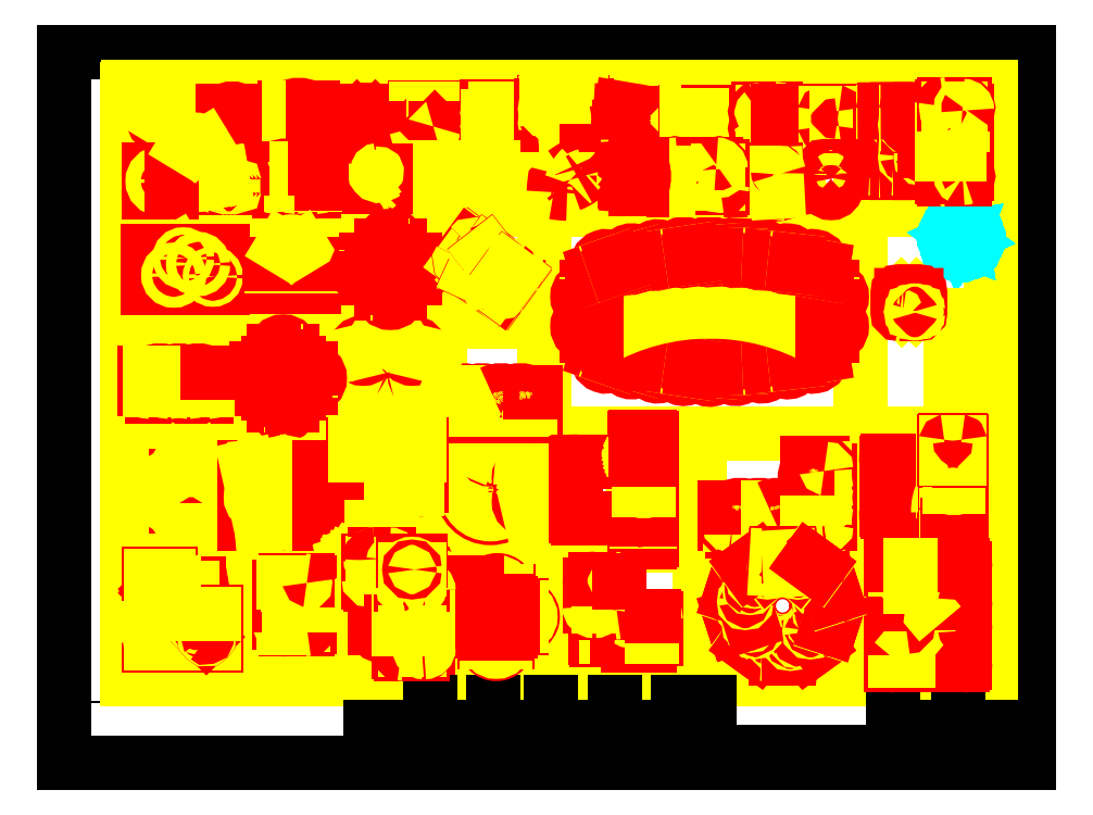
<metadata>
{"format":"dxf","ext":"dxf","renderer":"ezdxf+matplotlib","layout":"modelspace","background":"white","min_lineweight":24,"dpi":150}
</metadata>
<code>
0
SECTION
2
ENTITIES
0
LINE
8
图框
10
-9387
20
1.5e+04
30
0
11
1.621e+04
21
1.5e+04
31
0
0
LWPOLYLINE
8
图框
90
        2
70
     0
43
60.21
10
1.591e+04
20
1.473e+04
10
-9129
20
1.473e+04
0
LINE
8
图框
10
1.621e+04
20
-3872
30
0
11
-9387
21
-3872
31
0
0
LWPOLYLINE
8
图框
90
        2
70
     0
43
48.17
10
-9129
20
-2247
10
1.591e+04
20
-2247
0
LWPOLYLINE
8
图框
90
        2
70
     0
43
60.21
10
-9129
20
-3590
10
1.591e+04
20
-3590
0
LINE
8
平面2
10
-7688
20
1.406e+04
30
0
11
1.519e+04
21
1.406e+04
31
0
0
LINE
8
平面2
10
-7688
20
1.244e+04
30
0
11
1.175e+04
21
1.244e+04
31
0
0
LINE
8
平面2
10
-7688
20
1.081e+04
30
0
11
1.519e+04
21
1.081e+04
31
0
0
LINE
8
平面2
10
-7688
20
7848
30
0
11
3355
21
7848
31
0
0
LINE
8
平面2
10
-7688
20
4881
30
0
11
1.519e+04
21
4881
31
0
0
LINE
8
平面2
10
-7728
20
1914
30
0
11
1.519e+04
21
1914
31
0
0
LINE
8
平面2
10
-7728
20
-1638
30
0
11
1.519e+04
21
-1638
31
0
0
LWPOLYLINE
8
图框
90
        2
70
     0
43
60.21
10
-9129
20
1.473e+04
10
-9129
20
-3590
0
LINE
8
图框
10
-9387
20
-3872
30
0
11
-9387
21
1.5e+04
31
0
0
LINE
8
平面2
10
-7728
20
1.402e+04
30
0
11
-7728
21
-1638
31
0
0
LINE
8
平面2
10
-5907
20
1.402e+04
30
0
11
-5907
21
1.081e+04
31
0
0
LINE
8
图框
10
1.621e+04
20
1.5e+04
30
0
11
1.621e+04
21
-3872
31
0
0
LWPOLYLINE
8
图框
90
        2
70
     0
43
60.21
10
1.591e+04
20
-3614
10
1.591e+04
20
1.473e+04
0
LINE
8
平面2
10
584.4
20
1.081e+04
30
0
11
584.4
21
-1638
31
0
0
LINE
8
平面2
10
3355
20
1.081e+04
30
0
11
3355
21
-1638
31
0
0
LINE
8
平面2
10
1.175e+04
20
1.406e+04
30
0
11
1.175e+04
21
-1638
31
0
0
LINE
8
平面2
10
1.519e+04
20
1.406e+04
30
0
11
1.519e+04
21
-1638
31
0
0
LINE
8
平面2
10
-4957
20
1.081e+04
30
0
11
-4957
21
-1638
31
0
0
LINE
8
平面2
10
-2186
20
1.081e+04
30
0
11
-2186
21
-1638
31
0
0
LINE
8
图框
10
1.26e+04
20
-2918
30
0
11
1.591e+04
21
-2918
31
0
0
LINE
8
图框
10
298.7
20
-3590
30
0
11
1.591e+04
21
-3590
31
0
0
LINE
8
平面2
10
7472
20
4881
30
0
11
7472
21
-1638
31
0
0
MTEXT
8
图框
10
3757
20
-2357
30
0
40
361.2
41
1263
46
0
71
     1
72
     5
1
\f仿宋_GB2312|b0|i0|c134|p49;日 期
7
DIM_FONT
73
     1
44
1
0
LINE
8
图框
10
-1257
20
-2918
30
0
11
6884
21
-2918
31
0
0
LINE
8
图框
10
2092
20
-3590
30
0
11
6173
21
-3590
31
0
0
LINE
8
图框
10
3527
20
-3615
30
0
11
3527
21
-2247
31
0
0
MTEXT
8
图框
10
538.2
20
-2357
30
0
40
361.2
41
1263
46
0
71
     1
72
     5
1
\f仿宋_GB2312|b0|i0|c134|p49;设 计
7
DIM_FONT
73
     1
44
1
0
MTEXT
8
图框
10
-1027
20
-2357
30
0
40
361.2
41
1263
46
0
71
     1
72
     5
1
\f仿宋_GB2312|b0|i0|c134|p49;审 核
7
DIM_FONT
73
     1
44
1
0
LWPOLYLINE
8
图框
90
        2
70
     0
43
48.17
10
-1257
20
-3590
10
-1257
20
-2247
0
LINE
8
图框
10
1990
20
-3590
30
0
11
1990
21
-2247
31
0
0
LINE
8
图框
10
307.9
20
-3590
30
0
11
307.9
21
-2247
31
0
0
MTEXT
8
图框
10
2221
20
-2357
30
0
40
361.2
41
1263
46
0
71
     1
72
     5
1
\f仿宋_GB2312|b0|i0|c134|p49;施 工
7
DIM_FONT
73
     1
44
1
0
MTEXT
8
图框
10
5445
20
-2357
30
0
40
361.2
41
1263
46
0
71
     1
72
     5
1
\f仿宋_GB2312|b0|i0|c134|p49;比 例
7
DIM_FONT
73
     1
44
1
0
MTEXT
8
图框
10
7114
20
-2357
30
0
40
361.2
41
1263
46
0
71
     1
72
     5
1
\f仿宋_GB2312|b0|i0|c134|p49;图
7
DIM_FONT
73
     1
44
1
0
LINE
8
图框
10
5214
20
-3615
30
0
11
5214
21
-2247
31
0
0
LINE
8
图框
10
6884
20
-3590
30
0
11
6884
21
-2247
31
0
0
LINE
8
图框
10
7717
20
-3590
30
0
11
7717
21
-2247
31
0
0
LINE
8
图框
10
1.26e+04
20
-3590
30
0
11
1.26e+04
21
-2247
31
0
0
LINE
8
图框
10
1.027e+04
20
-3590
30
0
11
8006
21
-3590
31
0
0
LINE
8
图框
10
6193
20
-3590
30
0
11
4379
21
-3590
31
0
0
MTEXT
8
图框
10
7114
20
-2956
30
0
40
361.2
41
1263
46
0
71
     1
72
     5
1
\f仿宋_GB2312|b0|i0|c134|p49;目
7
DIM_FONT
73
     1
44
1
0
LINE
8
图框
10
8006
20
-3590
30
0
11
6193
21
-3590
31
0
0
LINE
8
图框
10
1.209e+04
20
-3590
30
0
11
1.027e+04
21
-3590
31
0
0
INSERT
8
0
2
J9
10
1915
20
3383
30
0
0
MTEXT
8
图框
10
1.447e+04
20
-2357
30
0
40
301
41
2490
46
0
71
     1
72
     5
1
\f仿宋_GB2312|b0|i0|c134|p49;工程编号
7
DIM_FONT
73
     1
44
1
0
LINE
8
图框
10
1.434e+04
20
-3590
30
0
11
1.434e+04
21
-2247
31
0
0
MTEXT
8
图框
10
1.287e+04
20
-2357
30
0
40
361.2
41
1263
46
0
71
     1
72
     5
1
\f仿宋_GB2312|b0|i0|c134|p49;图 号
7
DIM_FONT
73
     1
44
1
0
LINE
8
平面2
10
8304
20
1.402e+04
30
0
11
8304
21
1.081e+04
31
0
0
LINE
8
平面2
10
1.009e+04
20
1.402e+04
30
0
11
1.009e+04
21
1.081e+04
31
0
0
LINE
8
平面2
10
6522
20
1.402e+04
30
0
11
6522
21
1.081e+04
31
0
0
LINE
8
平面2
10
1218
20
1.402e+04
30
0
11
1218
21
1.244e+04
31
0
0
LINE
8
平面2
10
4741
20
1.402e+04
30
0
11
4741
21
1.081e+04
31
0
0
LINE
8
平面2
10
2959
20
1.402e+04
30
0
11
2959
21
1.081e+04
31
0
0
LINE
8
平面2
10
-4086
20
1.402e+04
30
0
11
-4086
21
1.081e+04
31
0
0
LINE
8
平面2
10
-2265
20
1.402e+04
30
0
11
-2265
21
1.081e+04
31
0
0
LINE
8
平面2
10
-523.9
20
1.402e+04
30
0
11
-523.9
21
1.081e+04
31
0
0
INSERT
8
U
2
A$C68F231EC
10
1.395e+04
20
9600
30
0
0
INSERT
8
U
2
A$C6D005351
10
772.7
20
5329
30
0
0
INSERT
8
U
2
A$C4CA46C07
10
-2036
20
5184
30
0
0
INSERT
8
U
2
A$C7B381749
10
-4555
20
5372
30
0
0
INSERT
8
U
2
A$C7.117e+10
10
-7262
20
5854
30
0
0
INSERT
8
U
2
A$C126B4D1A
10
-7068
20
1.3e+04
30
0
0
INSERT
8
U
2
A$C4BD968AC
10
-5190
20
1.304e+04
30
0
0
INSERT
8
U
2
A$C16B15015
10
-3545
20
1.29e+04
30
0
0
INSERT
8
U
2
A$C26C2729A
10
-1682
20
1.296e+04
30
0
0
INSERT
8
U
2
A$C5628722B
10
-87.59
20
1.295e+04
30
0
0
INSERT
8
U
2
A$C364C1CE0
10
1824
20
1.284e+04
30
0
0
INSERT
8
U
2
A$C1DEC535D
10
3261
20
1.271e+04
30
0
0
INSERT
8
U
2
A$C447C4B3C
10
5313
20
1.296e+04
30
0
0
INSERT
8
U
2
A$C3D5455F4
10
7088
20
1.3e+04
30
0
0
INSERT
8
U
2
A$C798957DA
10
8949
20
1.289e+04
30
0
0
INSERT
8
U
2
A$C6D6A3823
10
1.076e+04
20
1.303e+04
30
0
0
INSERT
8
U
2
A$C1EEE1A1A
10
1.224e+04
20
1.179e+04
30
0
0
INSERT
8
U
2
A$C4C9e+70E8
10
1.39e+04
20
1.161e+04
30
0
0
INSERT
8
U
2
A$C18BD4A94
10
1.412e+04
20
5931
30
0
0
INSERT
8
U
2
A$C42BB5433
10
1.272e+04
20
8046
30
0
0
INSERT
8
U
2
A$C0936685A
10
4224
20
6305
30
0
0
INSERT
8
U
2
A$C6119424A
10
1.075e+04
20
1.126e+04
30
0
0
INSERT
8
U
2
A$C5298037C
10
8911
20
1.121e+04
30
0
0
INSERT
8
U
2
A$C1315666C
10
6718
20
1.134e+04
30
0
0
INSERT
8
U
2
A$C6B3710D2
10
5487
20
1.137e+04
30
0
0
INSERT
8
U
2
A$C32BE48B4
10
3598
20
1.124e+04
30
0
0
INSERT
8
U
2
A$C37CF2AF5
10
135.2
20
1.139e+04
30
0
0
INSERT
8
U
2
A$C55D13741
10
-1869
20
1.141e+04
30
0
0
INSERT
8
U
2
A$C6018648F
10
-3894
20
1.129e+04
30
0
0
INSERT
8
U
2
A$C6.6e+85A94
10
-5422
20
1.139e+04
30
0
0
INSERT
8
U
2
A$C519A0FD5
10
-7148
20
1.127e+04
30
0
0
INSERT
8
U
2
A$C5EEE0939
10
-7176
20
8724
30
0
0
INSERT
8
U
2
A$C64C31F51
10
-3962
20
8772
30
0
0
INSERT
8
U
2
A$C5.837e+10
10
-1635
20
8340
30
0
0
INSERT
8
U
2
A$C498C5970
10
1099
20
8604
30
0
0
INSERT
8
U
2
A$C2C0D0C
10
-7027
20
2338
30
0
0
INSERT
8
U
2
A$C248B7965
10
-4618
20
2491
30
0
0
INSERT
8
U
2
A$C08647273
10
-1722
20
2389
30
0
0
INSERT
8
U
2
A$C701400F7
10
4192
20
1998
30
0
0
INSERT
8
U
2
A$C396A7573
10
8130
20
2287
30
0
0
INSERT
8
U
2
A$C5D212EEA
10
1.242e+04
20
2208
30
0
0
INSERT
8
U
2
A$C4A84028A
10
1.254e+04
20
-1280
30
0
0
INSERT
8
U
2
A$C4e+98DA8
10
8298
20
-1089
30
0
0
INSERT
8
U
2
A$CinfC94
10
4548
20
-745.2
30
0
0
INSERT
8
U
2
A$C1329250D
10
1067
20
-974.4
30
0
0
INSERT
8
U
2
A$C09601BC6
10
-1993
20
-974.4
30
0
0
INSERT
8
U
2
A$C2.177e+06C
10
-3677
20
-325
30
0
0
INSERT
8
U
2
A$C716123B3
10
-7158
20
-745.2
30
0
0
ARC
8
平面2
10
-5923
20
1.237e+04
30
0
40
297.5
50
31.24
51
148.6
0
ARC
8
平面2
10
-5923
20
1.237e+04
30
0
40
255
50
31.24
51
148.8
0
LINE
8
平面2
10
-6141
20
1.251e+04
30
0
11
-6177
21
1.253e+04
31
0
0
ARC
8
平面2
10
-6176
20
1.253e+04
30
0
40
0.85
50
148.6
51
238.8
0
ARC
8
平面2
10
-6176
20
1.253e+04
30
0
40
0.85
50
148.6
51
238.8
0
LINE
8
平面2
10
-5705
20
1.251e+04
30
0
11
-5669
21
1.253e+04
31
0
0
VIEWPORT
8
0
348
2F
10
148.5
20
105
30
0
40
297
41
210
68
     1
69
     1
12
1.031e+05
22
3.186e+04
13
0
23
0
14
1
24
1
15
1
25
1
16
0
26
0
36
0
17
0
27
0
37
0
42
0
43
0
44
0
45
2.166e+04
50
0
51
0
72
     1
90
   559184
1

281
     0
71
     1
74
     0
110
0
120
0
130
0
111
1
121
0
131
0
112
0
122
1
132
0
79
     0
146
0
170
     2
61
     5
292
     1
282
     1
141
0
142
0
63
   250
421
  3355443
0
ENDSEC
0
EOF

</code>
